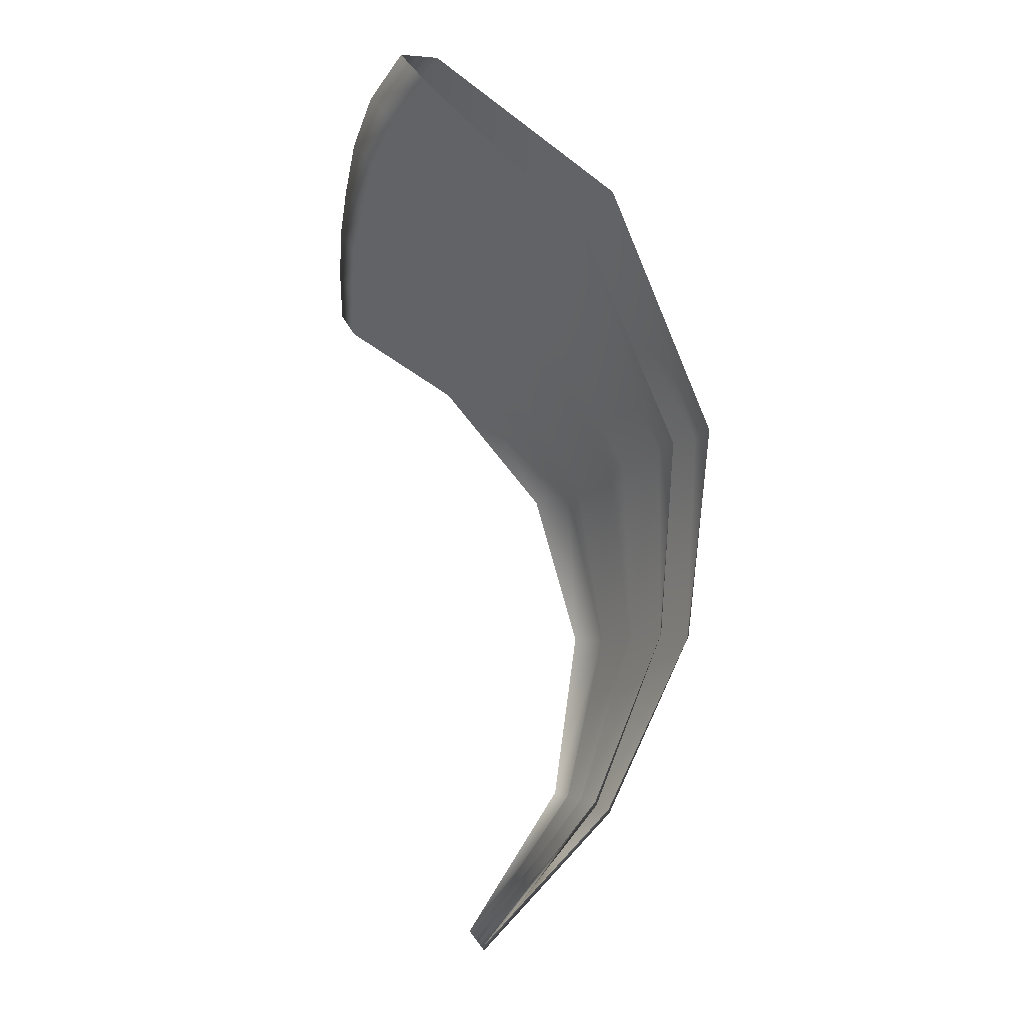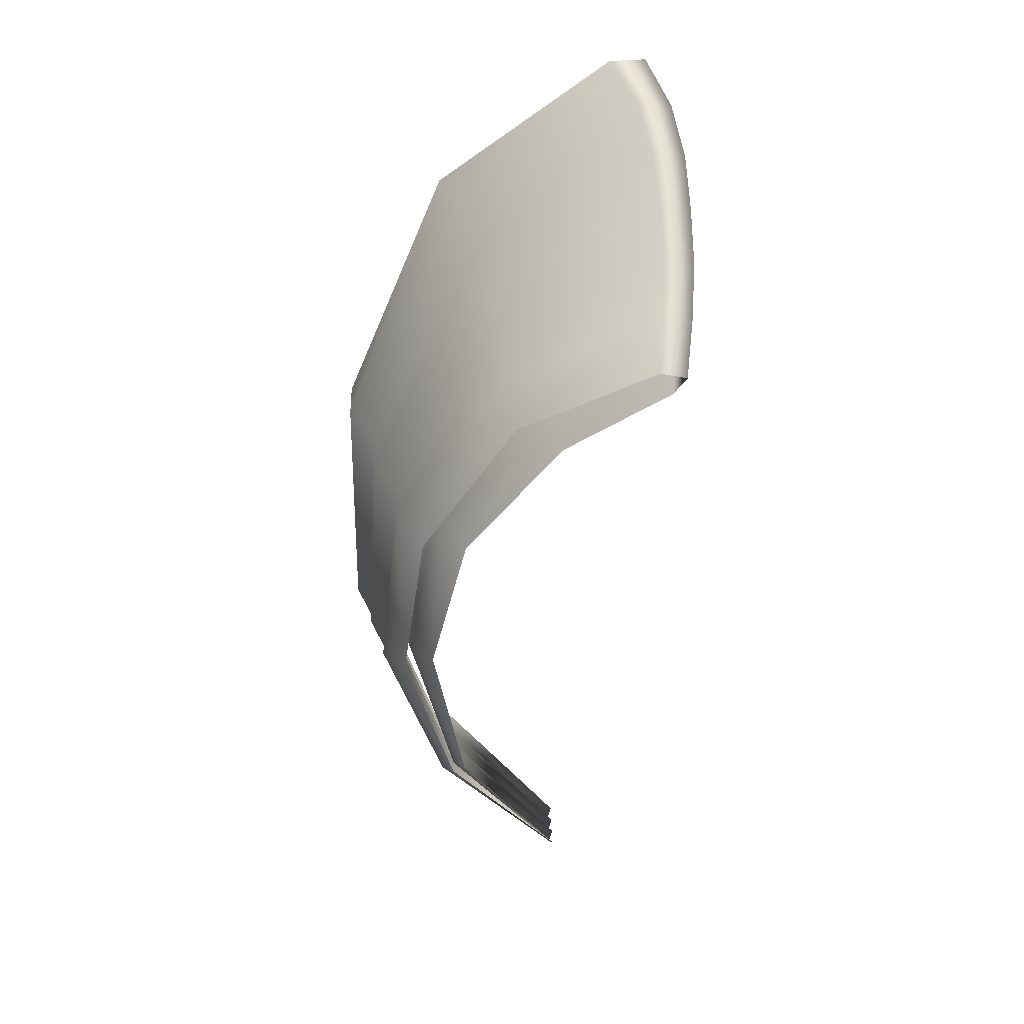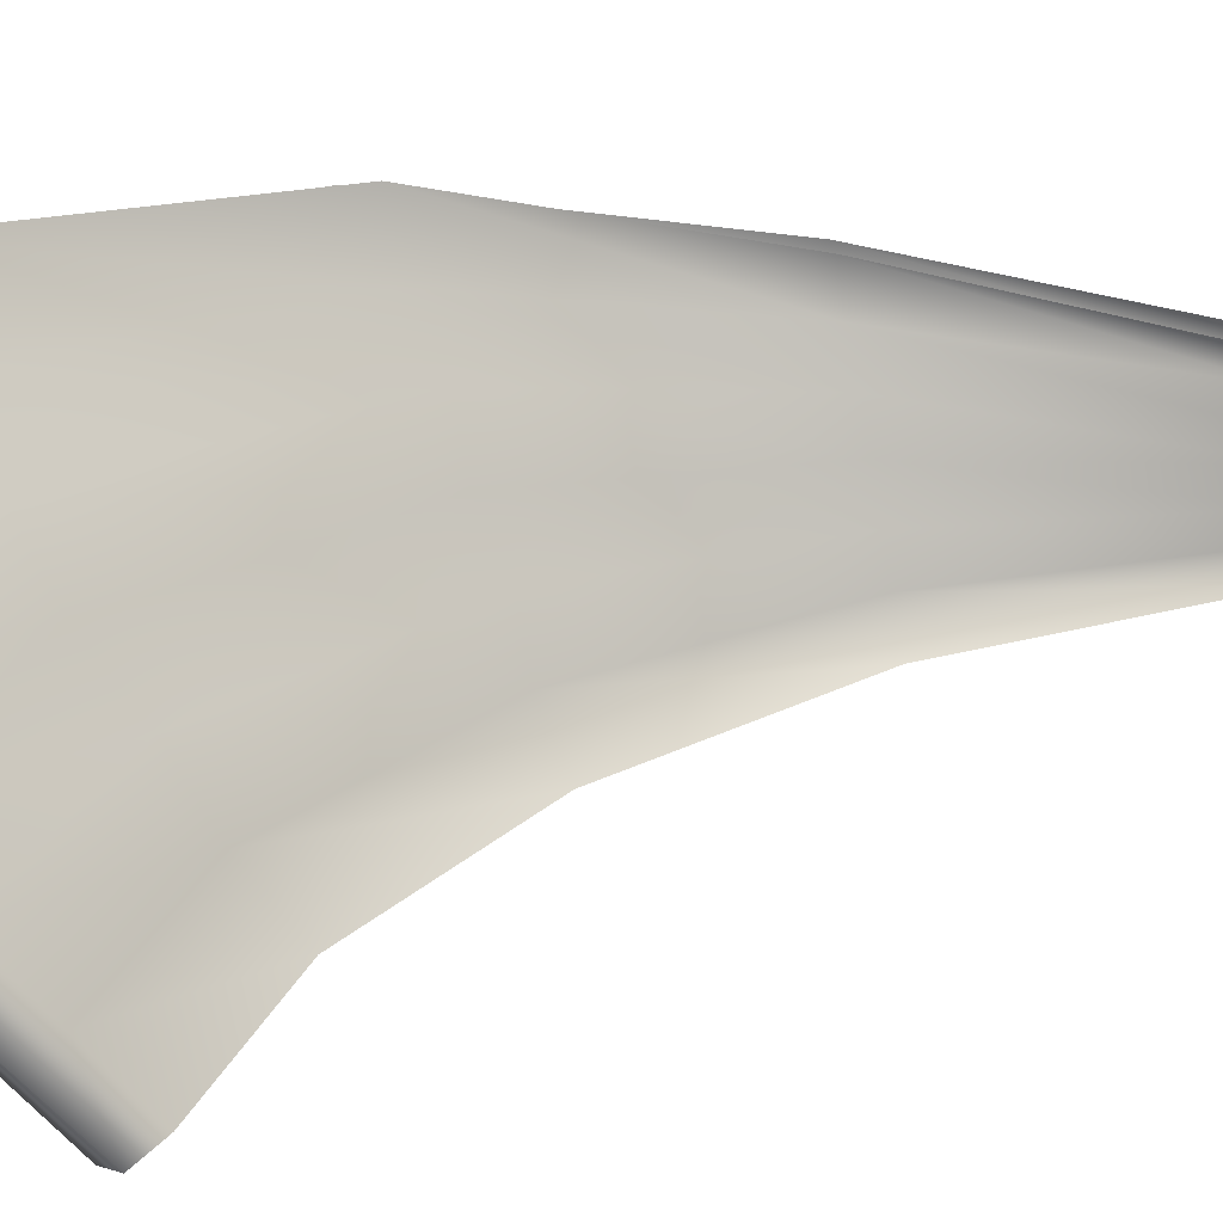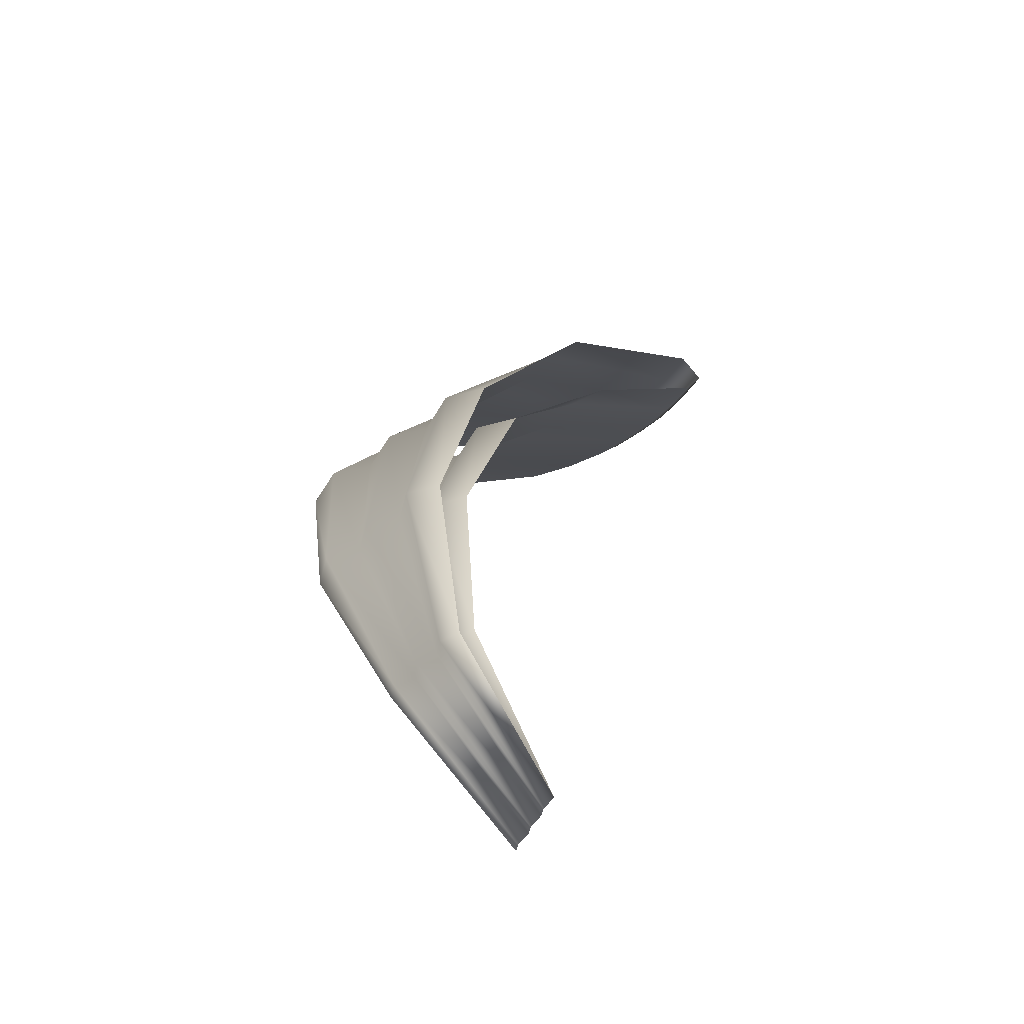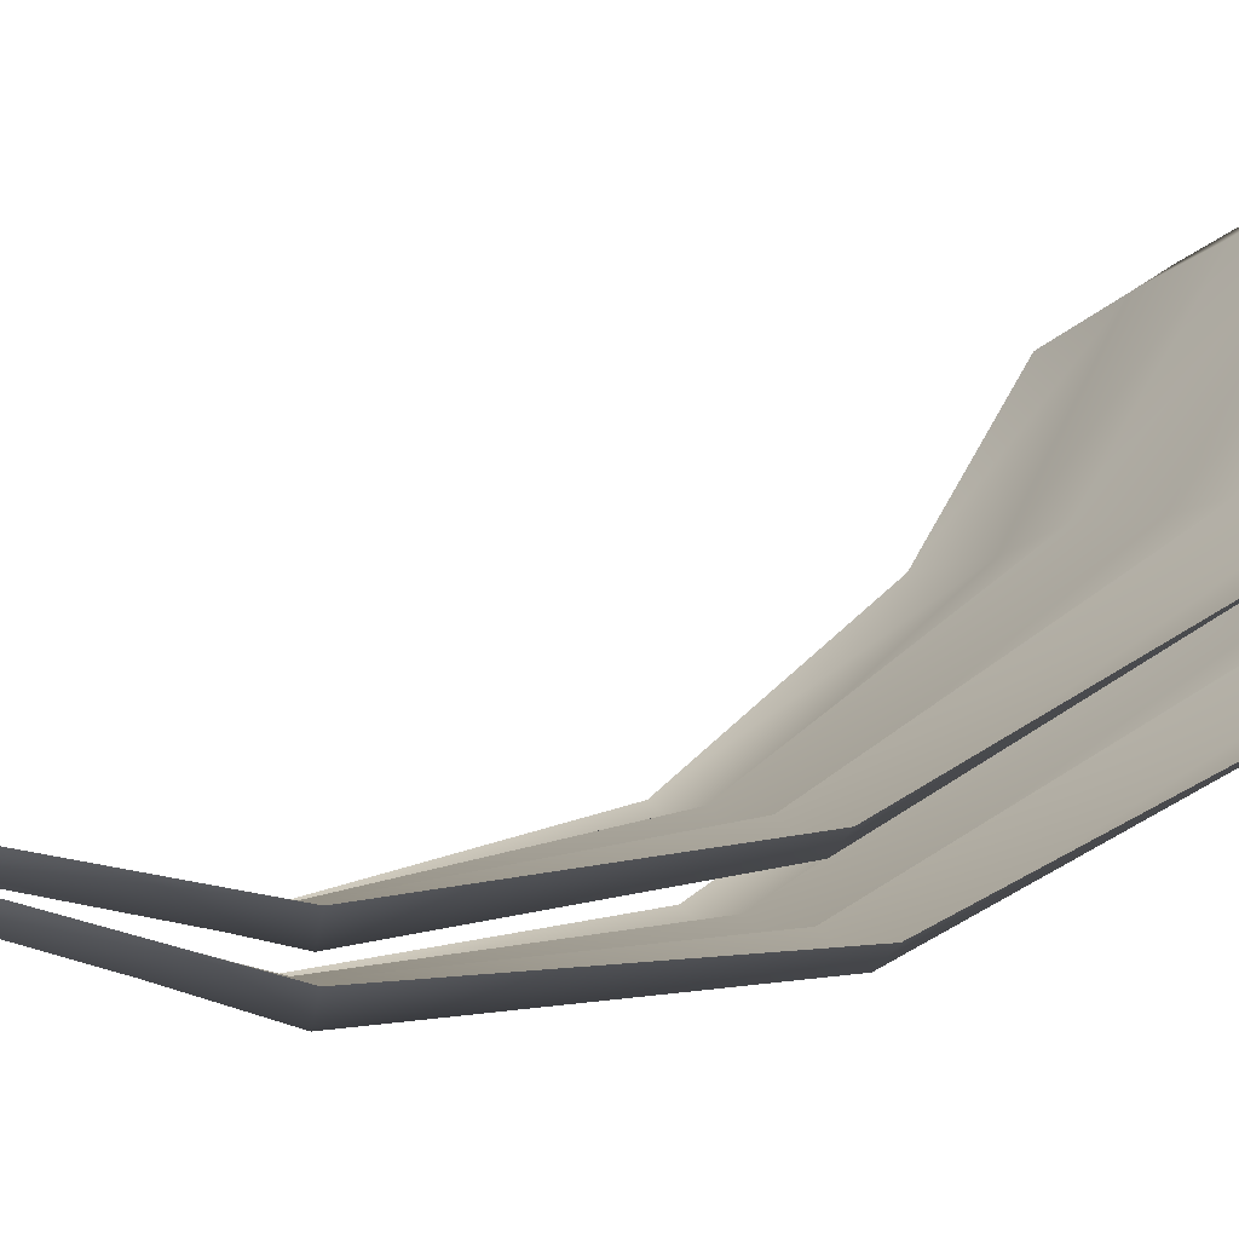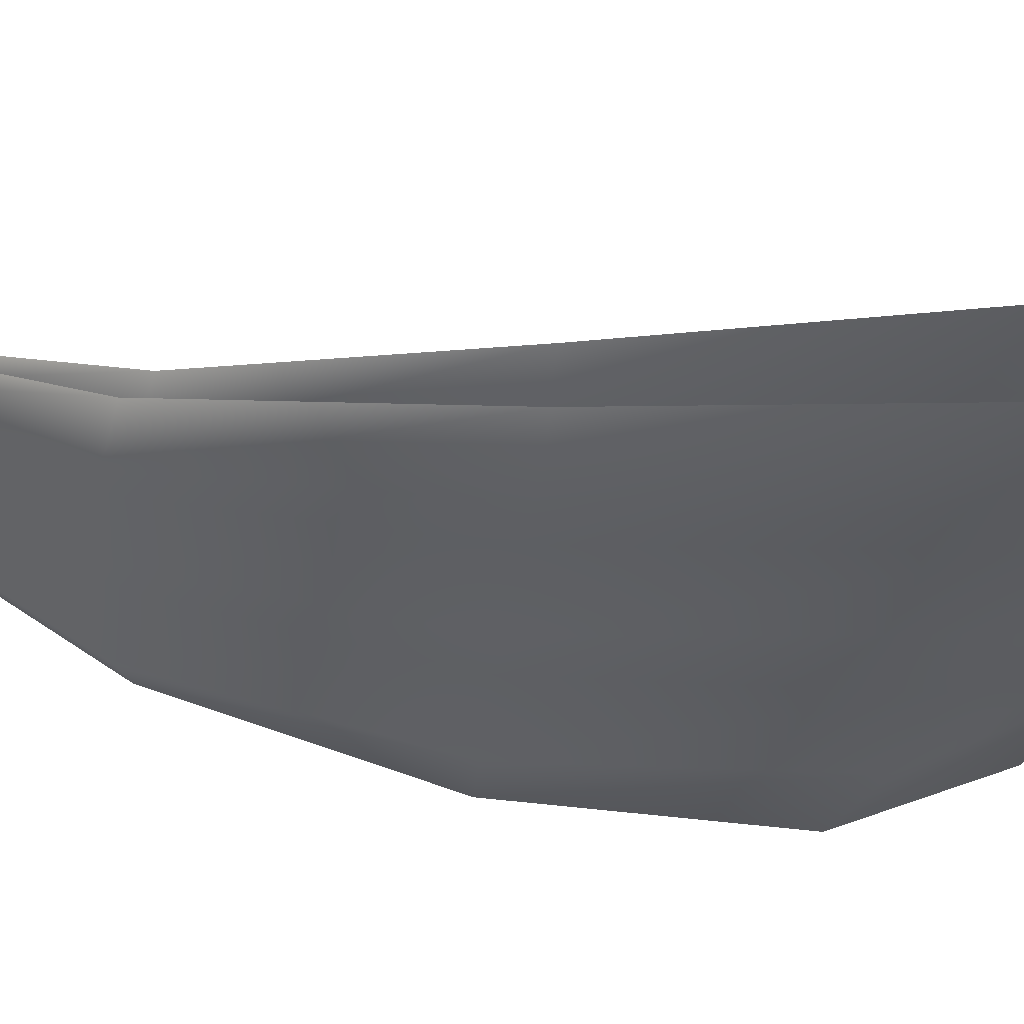
<metadata>
{"format":"obj","ext":"obj","renderer":"f3d","projection":"perspective","resolution":1024,"background":"white","views":[{"elev":1.7,"azim":-12.1,"up":"+Y"},{"elev":26.8,"azim":178.9,"up":"+Y"},{"elev":19.9,"azim":-100.4,"up":"+Z"},{"elev":-60.8,"azim":151.1,"up":"+Y"},{"elev":72.4,"azim":84.5,"up":"+Z"},{"elev":24.2,"azim":111.0,"up":"+Z"}]}
</metadata>
<code>
g default
v 0.2934 0.3865 0.1124
v 0.4023 0.9456 -0.0127
v 0.2759 1.461 -0.1233
v -0.05207 1.873 -0.2064
v 0.3356 0.371 0.1639
v 0.4857 0.947 0.06952
v 0.3691 1.505 -0.003044
v -0.01499 1.989 -0.05705
v 0.3148 0.3948 0.2244
v 0.4547 0.9679 0.1807
v 0.3683 1.53 0.1542
v -0.002424 2.079 0.113
v 0.3576 0.3797 0.2757
v 0.5393 0.9714 0.2621
v 0.4625 1.579 0.2731
v 0.05174 2.188 0.261
v 0.3369 0.4032 0.3367
v 0.5091 0.9921 0.3743
v 0.4647 1.605 0.4322
v 0.08524 2.267 0.433
v 0.3805 0.3884 0.3883
v 0.596 0.9979 0.4558
v 0.5616 1.659 0.5536
v 0.1574 2.363 0.5828
v 0.3599 0.4117 0.45
v 0.5658 1.019 0.5697
v 0.5649 1.686 0.7116
v 0.2274 2.407 0.7592
v 0.3372 0.3578 0.1265
v 0.5038 0.9267 -0.01741
v 0.4233 1.491 -0.1593
v 0.1042 1.987 -0.2888
v 0.3795 0.3425 0.1779
v 0.5873 0.9291 0.06447
v 0.5158 1.538 -0.03981
v 0.1334 2.11 -0.1429
v 0.3589 0.3666 0.2384
v 0.5565 0.9512 0.1753
v 0.5141 1.565 0.1166
v 0.1392 2.207 0.02427
v 0.4019 0.3518 0.2895
v 0.6412 0.9557 0.2564
v 0.6075 1.617 0.2347
v 0.1888 2.319 0.1705
v 0.3814 0.3755 0.3504
v 0.6112 0.9776 0.3682
v 0.6088 1.645 0.393
v 0.2189 2.4 0.3412
v 0.4252 0.361 0.4019
v 0.6982 0.9843 0.4493
v 0.7049 1.701 0.5138
v 0.2895 2.498 0.4904
v 0.4048 0.3845 0.4635
v 0.6681 1.006 0.5629
v 0.7074 1.73 0.671
v 0.3613 2.54 0.6674
v -0.4045 2.108 -0.2842
v -0.4449 2.177 -0.3178
v -0.3536 2.206 -0.3479
v -0.4231 2.24 -0.1206
v -0.4719 2.311 -0.1556
v -0.3743 2.339 -0.1861
v -0.4318 2.373 0.04074
v -0.4889 2.448 0.004084
v -0.3863 2.474 -0.02633
v -0.4218 2.505 0.202
v -0.4885 2.585 0.1636
v -0.382 2.607 0.1336
v -0.4059 2.638 0.3633
v -0.4795 2.723 0.3233
v -0.3659 2.74 0.2944
v -0.3616 2.764 0.5276
v -0.4431 2.855 0.4863
v -0.3248 2.867 0.4583
v -0.2378 2.974 0.6292
v -0.3641 2.973 0.6561
v -0.2822 2.874 0.6974
v -0.05686 -0.07951 0.2489
v -0.04217 -0.09971 0.2875
v -0.05685 -0.07952 0.3261
v -0.04217 -0.09972 0.3646
v -0.05685 -0.07952 0.4032
v -0.04216 -0.09972 0.4419
v -0.05684 -0.07953 0.4807
v 0.2934 0.3865 0.1124
v 0.4023 0.9456 -0.0127
v 0.2759 1.461 -0.1233
v -0.05207 1.873 -0.2064
v 0.3356 0.371 0.1639
v 0.4857 0.947 0.06952
v 0.3691 1.505 -0.003044
v -0.01499 1.989 -0.05705
v 0.3148 0.3948 0.2244
v 0.4547 0.9679 0.1807
v 0.3683 1.53 0.1542
v -0.002424 2.079 0.113
v 0.3576 0.3797 0.2757
v 0.5393 0.9714 0.2621
v 0.4625 1.579 0.2731
v 0.05174 2.188 0.261
v 0.3369 0.4032 0.3367
v 0.5091 0.9921 0.3743
v 0.4647 1.605 0.4322
v 0.08524 2.267 0.433
v 0.3805 0.3884 0.3883
v 0.596 0.9979 0.4558
v 0.5616 1.659 0.5536
v 0.1574 2.363 0.5828
v 0.3599 0.4117 0.45
v 0.5658 1.019 0.5697
v 0.5649 1.686 0.7116
v 0.2274 2.407 0.7592
v 0.3372 0.3578 0.1265
v 0.5038 0.9267 -0.01741
v 0.4233 1.491 -0.1593
v 0.1042 1.987 -0.2888
v 0.3795 0.3425 0.1779
v 0.5873 0.9291 0.06447
v 0.5158 1.538 -0.03981
v 0.1334 2.11 -0.1429
v 0.3589 0.3666 0.2384
v 0.5565 0.9512 0.1753
v 0.5141 1.565 0.1166
v 0.1392 2.207 0.02427
v 0.4019 0.3518 0.2895
v 0.6412 0.9557 0.2564
v 0.6075 1.617 0.2347
v 0.1888 2.319 0.1705
v 0.3814 0.3755 0.3504
v 0.6112 0.9776 0.3682
v 0.6088 1.645 0.393
v 0.2189 2.4 0.3412
v 0.4252 0.361 0.4019
v 0.6982 0.9843 0.4493
v 0.7049 1.701 0.5138
v 0.2895 2.498 0.4904
v 0.4048 0.3845 0.4635
v 0.6681 1.006 0.5629
v 0.7074 1.73 0.671
v 0.3613 2.54 0.6674
v -0.4045 2.108 -0.2842
v -0.4449 2.177 -0.3178
v -0.3536 2.206 -0.3479
v -0.4231 2.24 -0.1206
v -0.4719 2.311 -0.1556
v -0.3743 2.339 -0.1861
v -0.4318 2.373 0.04074
v -0.4889 2.448 0.004084
v -0.3863 2.474 -0.02633
v -0.4218 2.505 0.202
v -0.4885 2.585 0.1636
v -0.382 2.607 0.1336
v -0.4059 2.638 0.3633
v -0.4795 2.723 0.3233
v -0.3659 2.74 0.2944
v -0.3616 2.764 0.5276
v -0.4431 2.855 0.4863
v -0.3248 2.867 0.4583
v -0.2378 2.974 0.6292
v -0.3641 2.973 0.6561
v -0.2822 2.874 0.6974
v -0.05686 -0.07951 0.2489
v -0.04217 -0.09971 0.2875
v -0.05685 -0.07952 0.3261
v -0.04217 -0.09972 0.3646
v -0.05685 -0.07952 0.4032
v -0.04216 -0.09972 0.4419
v -0.05684 -0.07953 0.4807
g FoodRHorn
f 78 1 5 79
f 1 2 6 5
f 2 3 7 6
f 3 4 8 7
f 79 5 9 80
f 5 6 10 9
f 6 7 11 10
f 7 8 12 11
f 80 9 13 81
f 9 10 14 13
f 10 11 15 14
f 11 12 16 15
f 81 13 17 82
f 13 14 18 17
f 14 15 19 18
f 15 16 20 19
f 82 17 21 83
f 17 18 22 21
f 18 19 23 22
f 19 20 24 23
f 83 21 25 84
f 21 22 26 25
f 22 23 27 26
f 23 24 28 27
f 78 79 33 29
f 29 33 34 30
f 30 34 35 31
f 31 35 36 32
f 79 80 37 33
f 33 37 38 34
f 34 38 39 35
f 35 39 40 36
f 80 81 41 37
f 37 41 42 38
f 38 42 43 39
f 39 43 44 40
f 81 82 45 41
f 41 45 46 42
f 42 46 47 43
f 43 47 48 44
f 82 83 49 45
f 45 49 50 46
f 46 50 51 47
f 47 51 52 48
f 83 84 53 49
f 49 53 54 50
f 50 54 55 51
f 51 55 56 52
f 74 75 76 73
f 73 76 77 72
f 4 57 60 8
f 8 60 63 12
f 12 63 66 16
f 16 66 69 20
f 20 69 72 24
f 24 72 77 28
f 32 36 62 59
f 36 40 65 62
f 40 44 68 65
f 44 48 71 68
f 48 52 74 71
f 52 56 75 74
f 59 62 61 58
f 58 61 60 57
f 62 65 64 61
f 61 64 63 60
f 65 68 67 64
f 64 67 66 63
f 68 71 70 67
f 67 70 69 66
f 71 74 73 70
f 70 73 72 69
f 162 163 89 85
f 85 89 90 86
f 86 90 91 87
f 87 91 92 88
f 163 164 93 89
f 89 93 94 90
f 90 94 95 91
f 91 95 96 92
f 164 165 97 93
f 93 97 98 94
f 94 98 99 95
f 95 99 100 96
f 165 166 101 97
f 97 101 102 98
f 98 102 103 99
f 99 103 104 100
f 166 167 105 101
f 101 105 106 102
f 102 106 107 103
f 103 107 108 104
f 167 168 109 105
f 105 109 110 106
f 106 110 111 107
f 107 111 112 108
f 162 113 117 163
f 113 114 118 117
f 114 115 119 118
f 115 116 120 119
f 163 117 121 164
f 117 118 122 121
f 118 119 123 122
f 119 120 124 123
f 164 121 125 165
f 121 122 126 125
f 122 123 127 126
f 123 124 128 127
f 165 125 129 166
f 125 126 130 129
f 126 127 131 130
f 127 128 132 131
f 166 129 133 167
f 129 130 134 133
f 130 131 135 134
f 131 132 136 135
f 167 133 137 168
f 133 134 138 137
f 134 135 139 138
f 135 136 140 139
f 158 157 160 159
f 157 156 161 160
f 88 92 144 141
f 92 96 147 144
f 96 100 150 147
f 100 104 153 150
f 104 108 156 153
f 108 112 161 156
f 116 143 146 120
f 120 146 149 124
f 124 149 152 128
f 128 152 155 132
f 132 155 158 136
f 136 158 159 140
f 143 142 145 146
f 142 141 144 145
f 146 145 148 149
f 145 144 147 148
f 149 148 151 152
f 148 147 150 151
f 152 151 154 155
f 151 150 153 154
f 155 154 157 158
f 154 153 156 157

</code>
